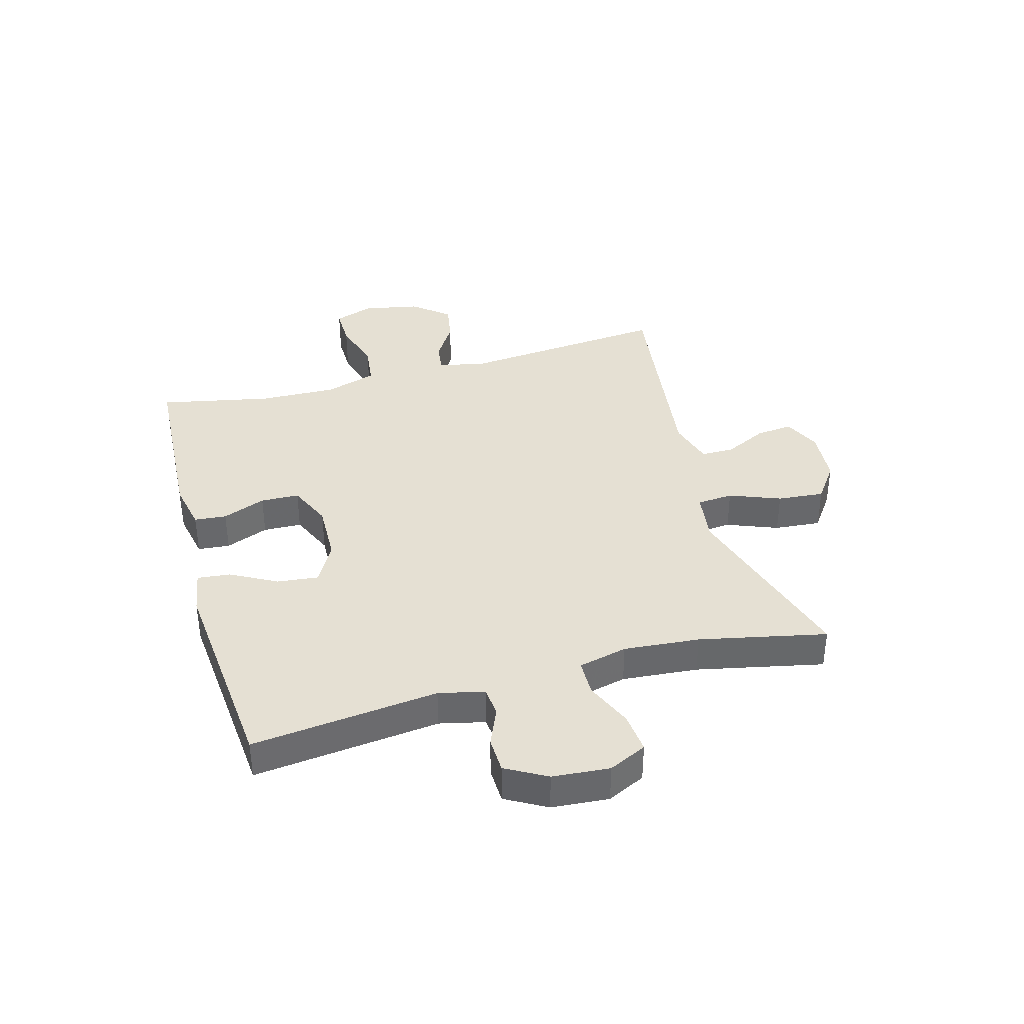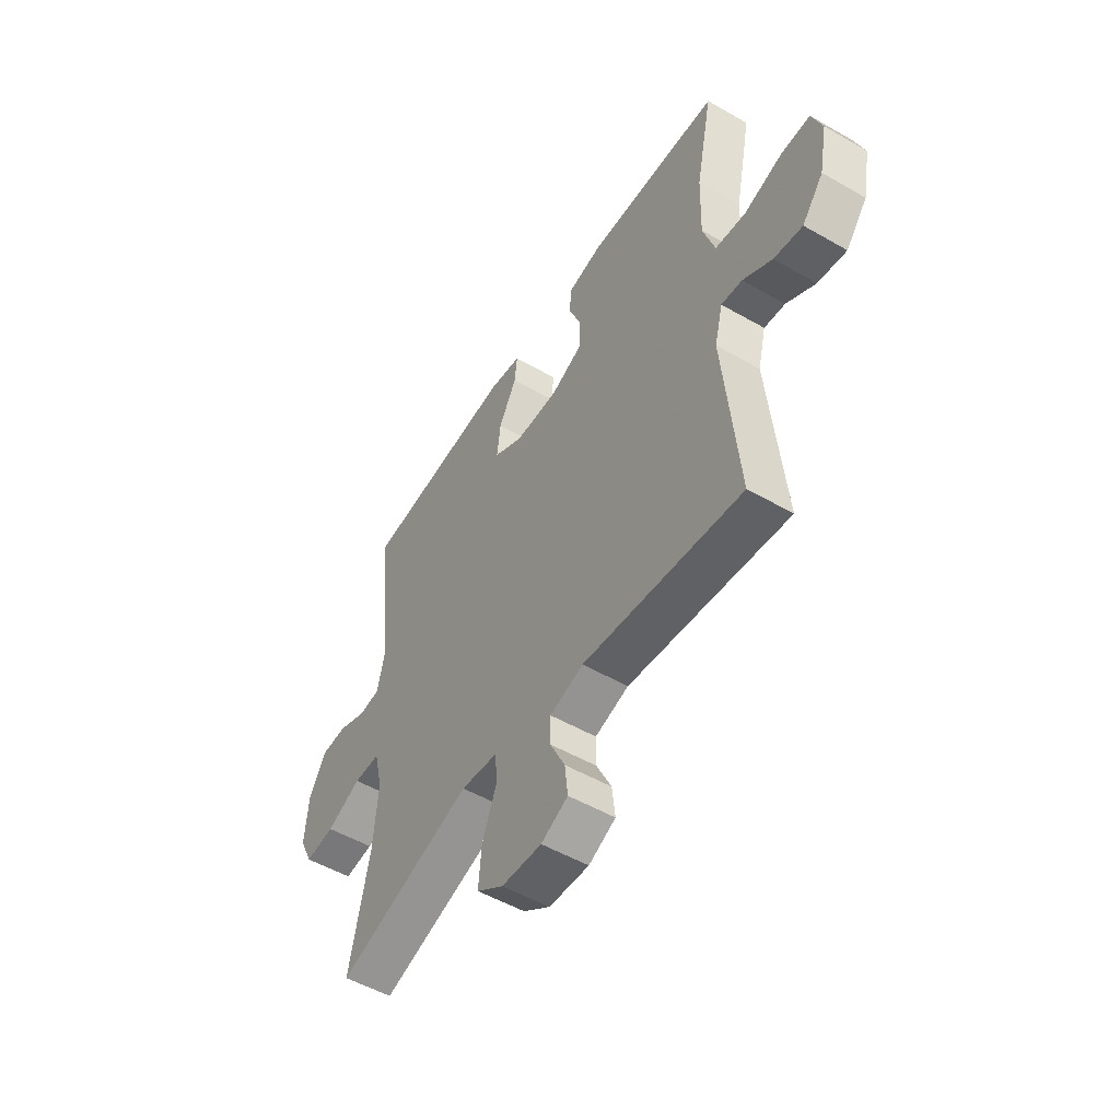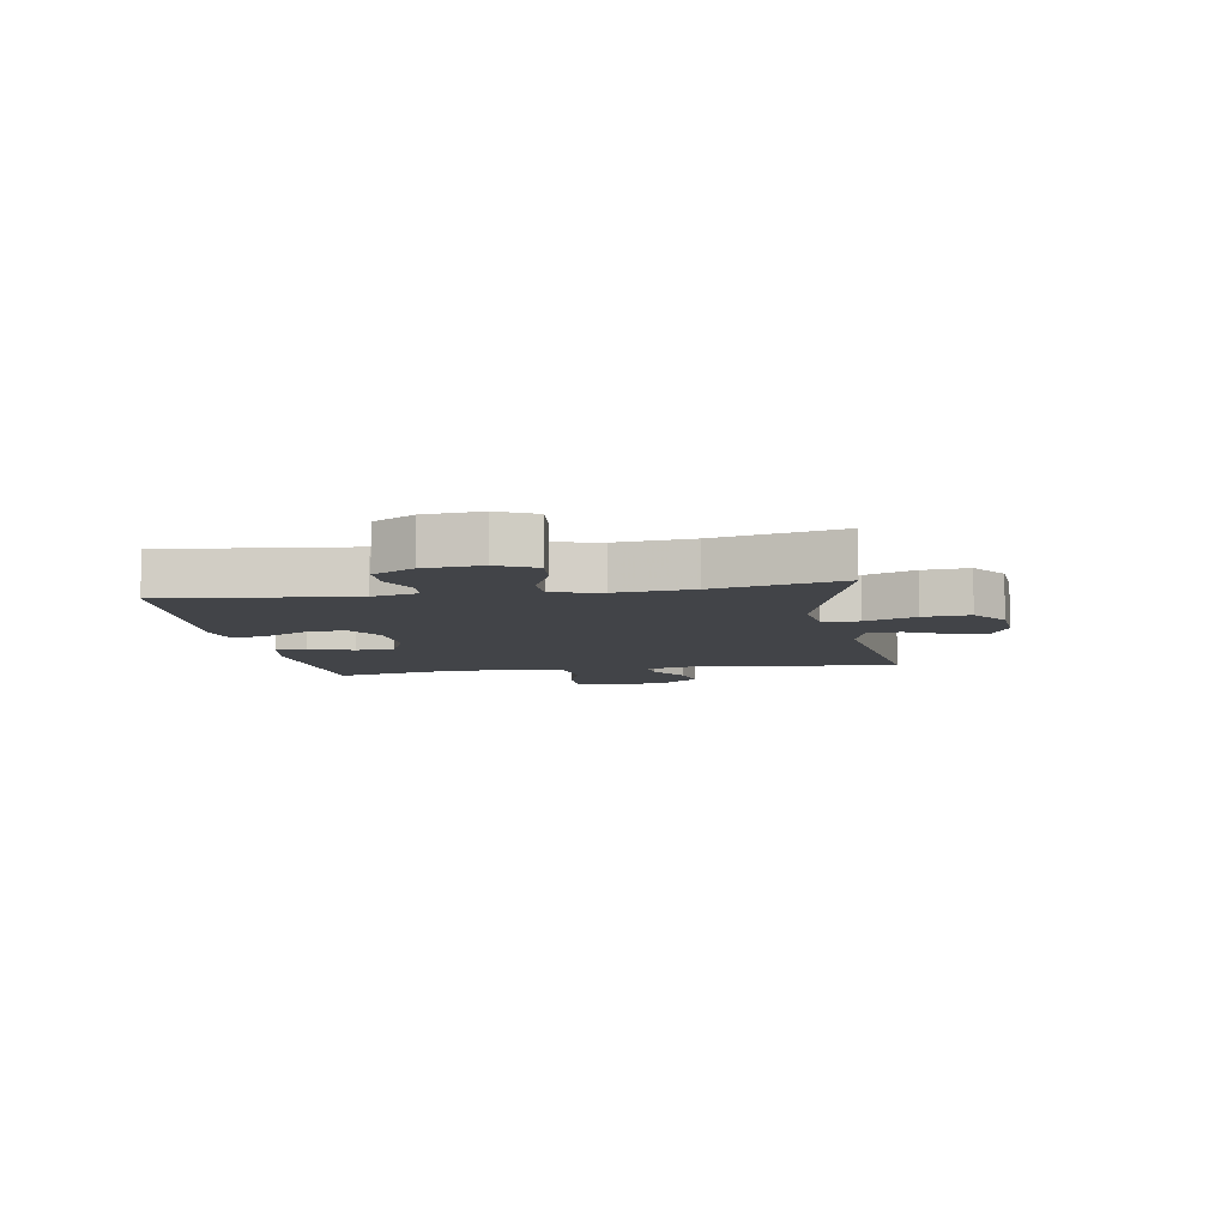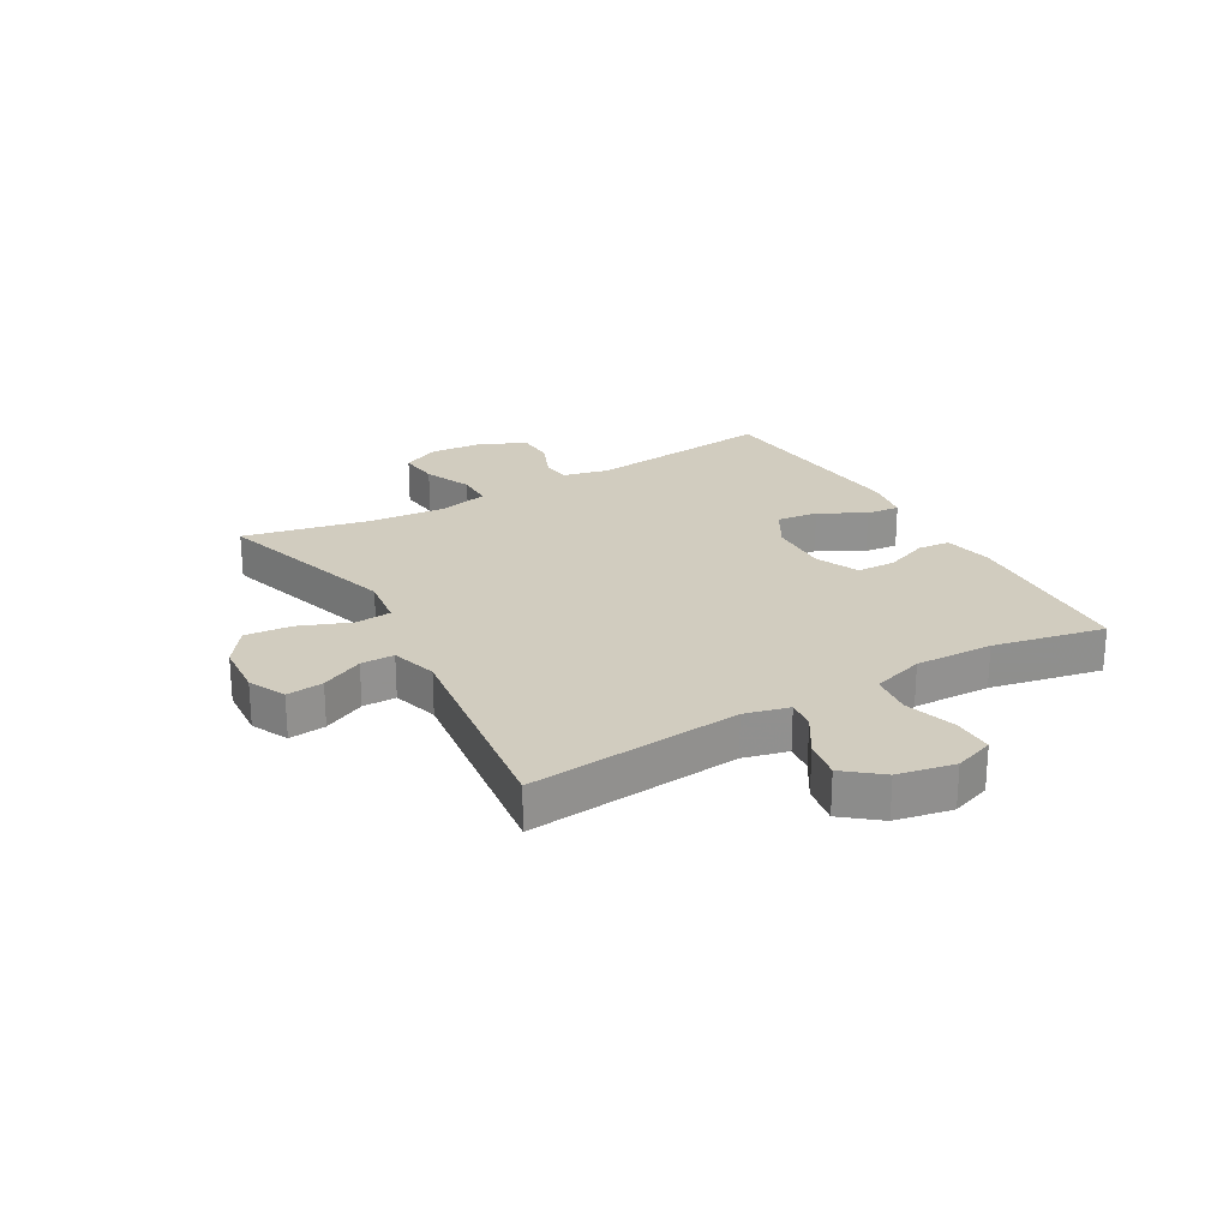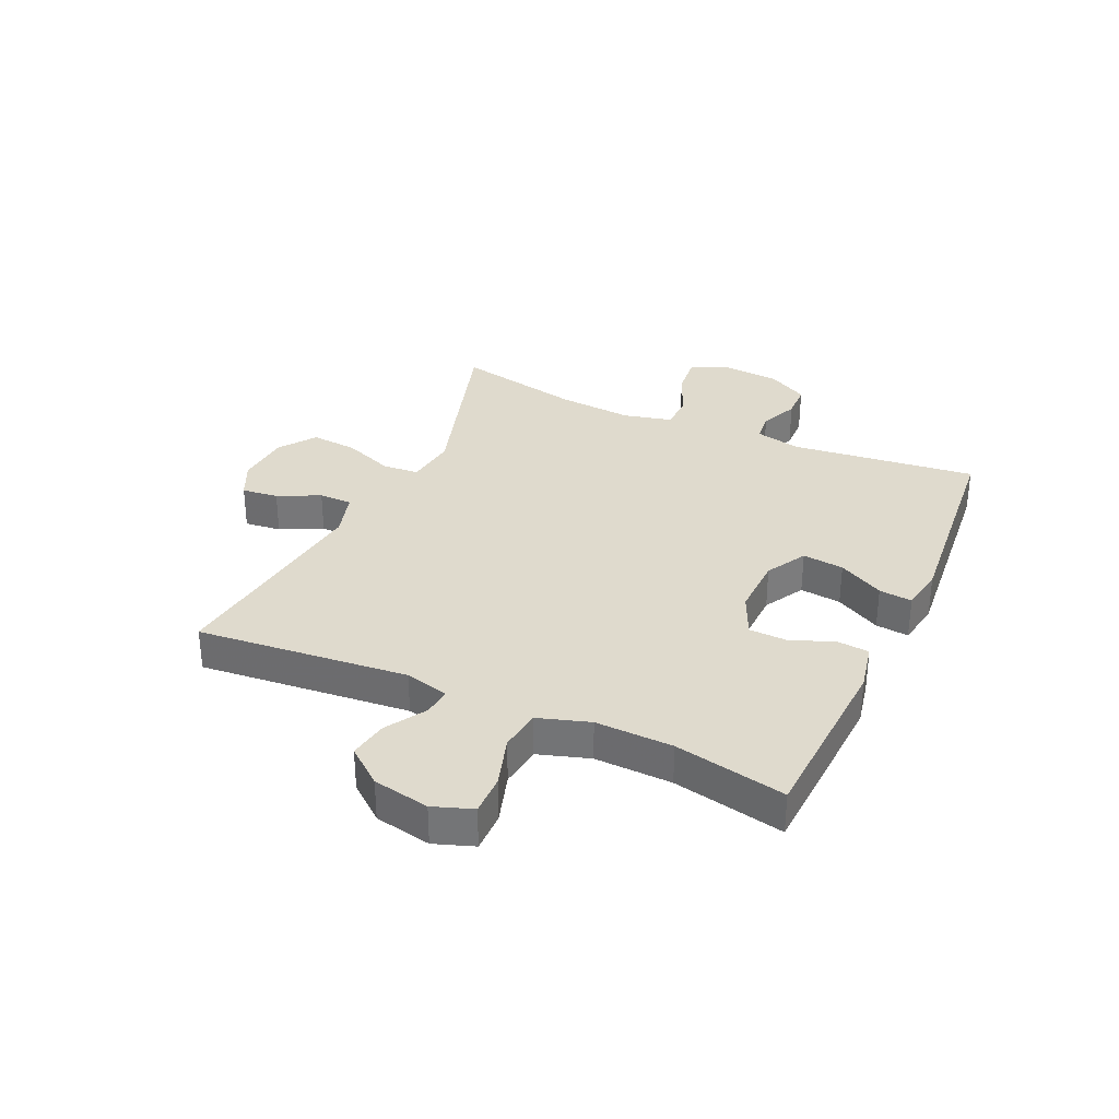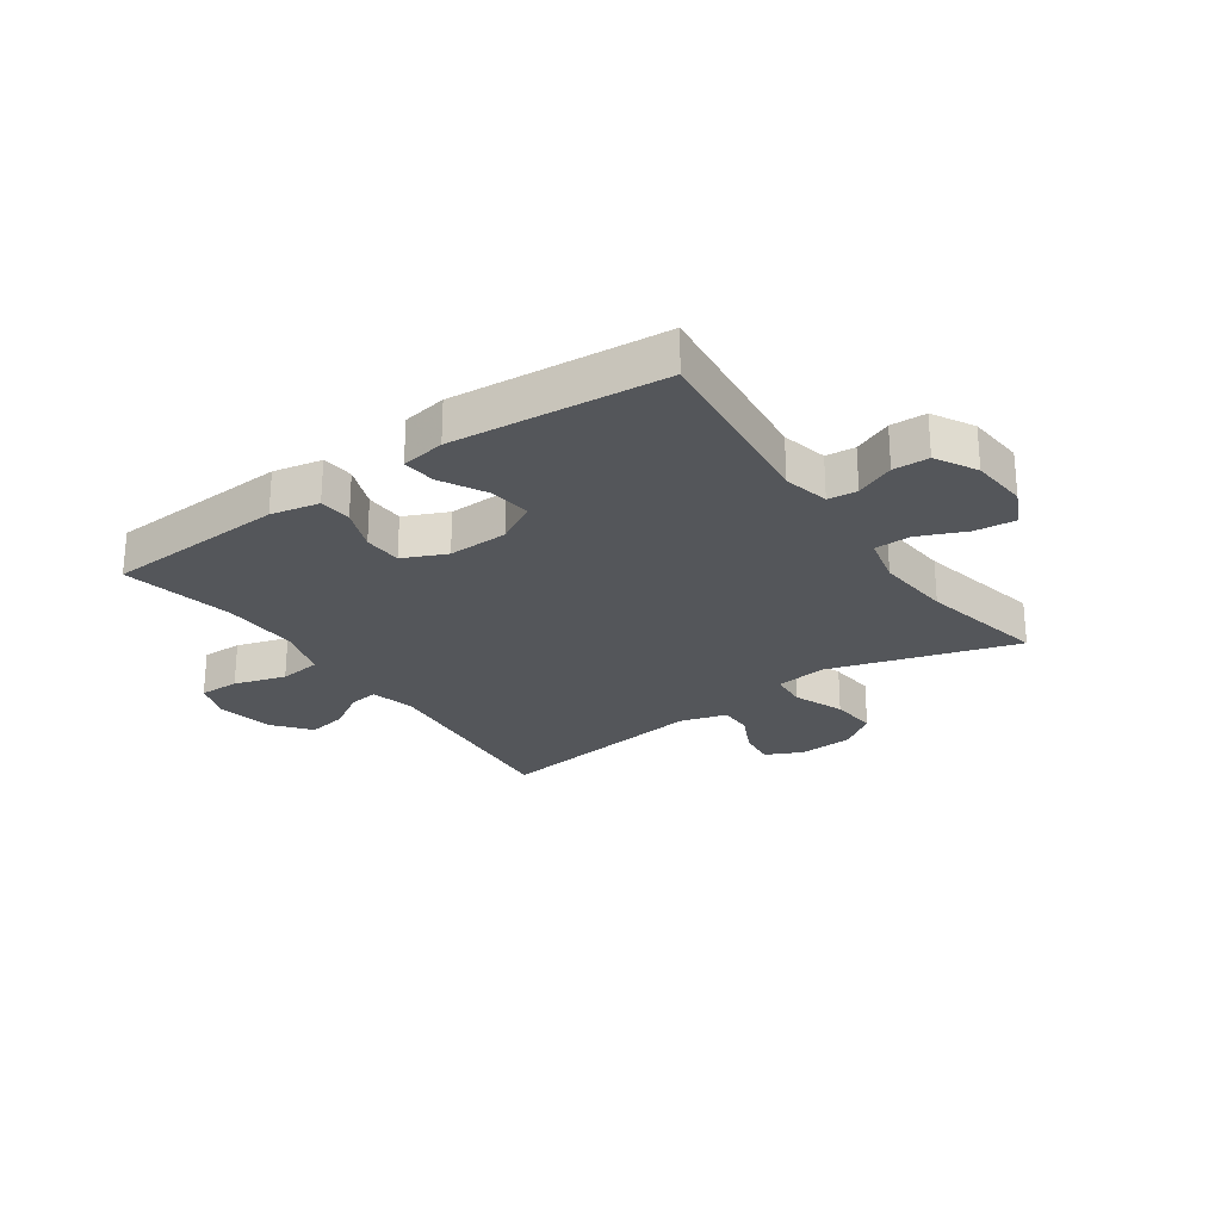
<metadata>
{"format":"obj","ext":"obj","renderer":"f3d","projection":"perspective","resolution":1024,"background":"white","views":[{"elev":38.0,"azim":74.5,"up":"+Y"},{"elev":-52.4,"azim":-121.7,"up":"+Z"},{"elev":-7.8,"azim":99.8,"up":"+Y"},{"elev":24.2,"azim":-119.9,"up":"+Y"},{"elev":32.9,"azim":-65.6,"up":"+Y"},{"elev":-25.5,"azim":35.0,"up":"+Y"}]}
</metadata>
<code>
v -0.5 0.07 -0.5
v -0.466 0.07 -0.137
v -0.485 0.07 -0.061
v -0.534 0.07 -0.067
v -0.602 0.07 -0.109
v -0.669 0.07 -0.121
v -0.719 0.07 -0.059
v -0.738 0.07 0.038
v -0.714 0.07 0.106
v -0.645 0.07 0.105
v -0.557 0.07 0.078
v -0.485 0.07 0.087
v -0.457 0.07 0.176
v -0.461 0.07 0.309
v -0.5 0.07 0.5
v -0.19 0.07 0.517
v -0.107 0.07 0.5
v -0.102 0.07 0.445
v -0.131 0.07 0.371
v -0.129 0.07 0.305
v -0.055 0.07 0.272
v 0.048 0.07 0.275
v 0.117 0.07 0.314
v 0.109 0.07 0.385
v 0.067 0.07 0.463
v 0.061 0.07 0.52
v 0.137 0.07 0.533
v 0.5 0.07 0.5
v 0.464 0.07 0.18
v 0.482 0.07 0.102
v 0.532 0.07 0.097
v 0.598 0.07 0.125
v 0.659 0.07 0.123
v 0.698 0.07 0.053
v 0.706 0.07 -0.045
v 0.675 0.07 -0.11
v 0.606 0.07 -0.103
v 0.525 0.07 -0.068
v 0.463 0.07 -0.069
v 0.443 0.07 -0.153
v 0.454 0.07 -0.283
v 0.5 0.07 -0.5
v 0.18 0.07 -0.403
v 0.093 0.07 -0.415
v 0.088 0.07 -0.477
v 0.122 0.07 -0.564
v 0.129 0.07 -0.644
v 0.066 0.07 -0.689
v -0.028 0.07 -0.696
v -0.091 0.07 -0.666
v -0.084 0.07 -0.603
v -0.049 0.07 -0.531
v -0.049 0.07 -0.474
v -0.128 0.07 -0.451
v -0.5 0 -0.5
v -0.466 0 -0.137
v -0.485 0 -0.061
v -0.534 0 -0.067
v -0.602 0 -0.109
v -0.669 0 -0.121
v -0.719 0 -0.059
v -0.738 0 0.038
v -0.714 0 0.106
v -0.645 0 0.105
v -0.557 0 0.078
v -0.485 0 0.087
v -0.457 0 0.176
v -0.461 0 0.309
v -0.5 0 0.5
v -0.19 0 0.517
v -0.107 0 0.5
v -0.102 0 0.445
v -0.131 0 0.371
v -0.129 0 0.305
v -0.055 0 0.272
v 0.048 0 0.275
v 0.117 0 0.314
v 0.109 0 0.385
v 0.067 0 0.463
v 0.061 0 0.52
v 0.137 0 0.533
v 0.5 0 0.5
v 0.464 0 0.18
v 0.482 0 0.102
v 0.532 0 0.097
v 0.598 0 0.125
v 0.659 0 0.123
v 0.698 0 0.053
v 0.706 0 -0.045
v 0.675 0 -0.11
v 0.606 0 -0.103
v 0.525 0 -0.068
v 0.463 0 -0.069
v 0.443 0 -0.153
v 0.454 0 -0.283
v 0.5 0 -0.5
v 0.18 0 -0.403
v 0.093 0 -0.415
v 0.088 0 -0.477
v 0.122 0 -0.564
v 0.129 0 -0.644
v 0.066 0 -0.689
v -0.028 0 -0.696
v -0.091 0 -0.666
v -0.084 0 -0.603
v -0.049 0 -0.531
v -0.049 0 -0.474
v -0.128 0 -0.451
f 49 50 51 52
f 49 52 53
f 48 49 53
f 45 46 47 48
f 44 45 48 53
f 41 42 43
f 40 41 43 44
f 39 40 44 53
f 35 36 37 38
f 35 38 39
f 34 35 39
f 31 32 33 34
f 30 31 34 39
f 29 30 39 53
f 24 25 26 27
f 23 24 27 28
f 22 23 28 29
f 16 17 18 19
f 14 15 16 19
f 13 14 19 20
f 12 13 20 21
f 8 9 10 11
f 8 11 12
f 7 8 12
f 4 5 6 7
f 3 4 7 12
f 2 3 12 21
f 54 1 2 21
f 29 53 54
f 21 22 29 54
f 106 105 104 103
f 107 106 103
f 107 103 102
f 102 101 100 99
f 107 102 99 98
f 97 96 95
f 98 97 95 94
f 107 98 94 93
f 92 91 90 89
f 93 92 89
f 93 89 88
f 88 87 86 85
f 93 88 85 84
f 107 93 84 83
f 81 80 79 78
f 82 81 78 77
f 83 82 77 76
f 73 72 71 70
f 73 70 69 68
f 74 73 68 67
f 75 74 67 66
f 65 64 63 62
f 66 65 62
f 66 62 61
f 61 60 59 58
f 66 61 58 57
f 75 66 57 56
f 75 56 55 108
f 108 107 83
f 108 83 76 75
f 1 55 56 2
f 2 56 57 3
f 3 57 58 4
f 4 58 59 5
f 5 59 60 6
f 6 60 61 7
f 7 61 62 8
f 8 62 63 9
f 9 63 64 10
f 10 64 65 11
f 11 65 66 12
f 12 66 67 13
f 13 67 68 14
f 14 68 69 15
f 15 69 70 16
f 16 70 71 17
f 17 71 72 18
f 18 72 73 19
f 19 73 74 20
f 20 74 75 21
f 21 75 76 22
f 22 76 77 23
f 23 77 78 24
f 24 78 79 25
f 25 79 80 26
f 26 80 81 27
f 27 81 82 28
f 28 82 83 29
f 29 83 84 30
f 30 84 85 31
f 31 85 86 32
f 32 86 87 33
f 33 87 88 34
f 34 88 89 35
f 35 89 90 36
f 36 90 91 37
f 37 91 92 38
f 38 92 93 39
f 39 93 94 40
f 40 94 95 41
f 41 95 96 42
f 42 96 97 43
f 43 97 98 44
f 44 98 99 45
f 45 99 100 46
f 46 100 101 47
f 47 101 102 48
f 48 102 103 49
f 49 103 104 50
f 50 104 105 51
f 51 105 106 52
f 52 106 107 53
f 53 107 108 54
f 54 108 55 1

</code>
